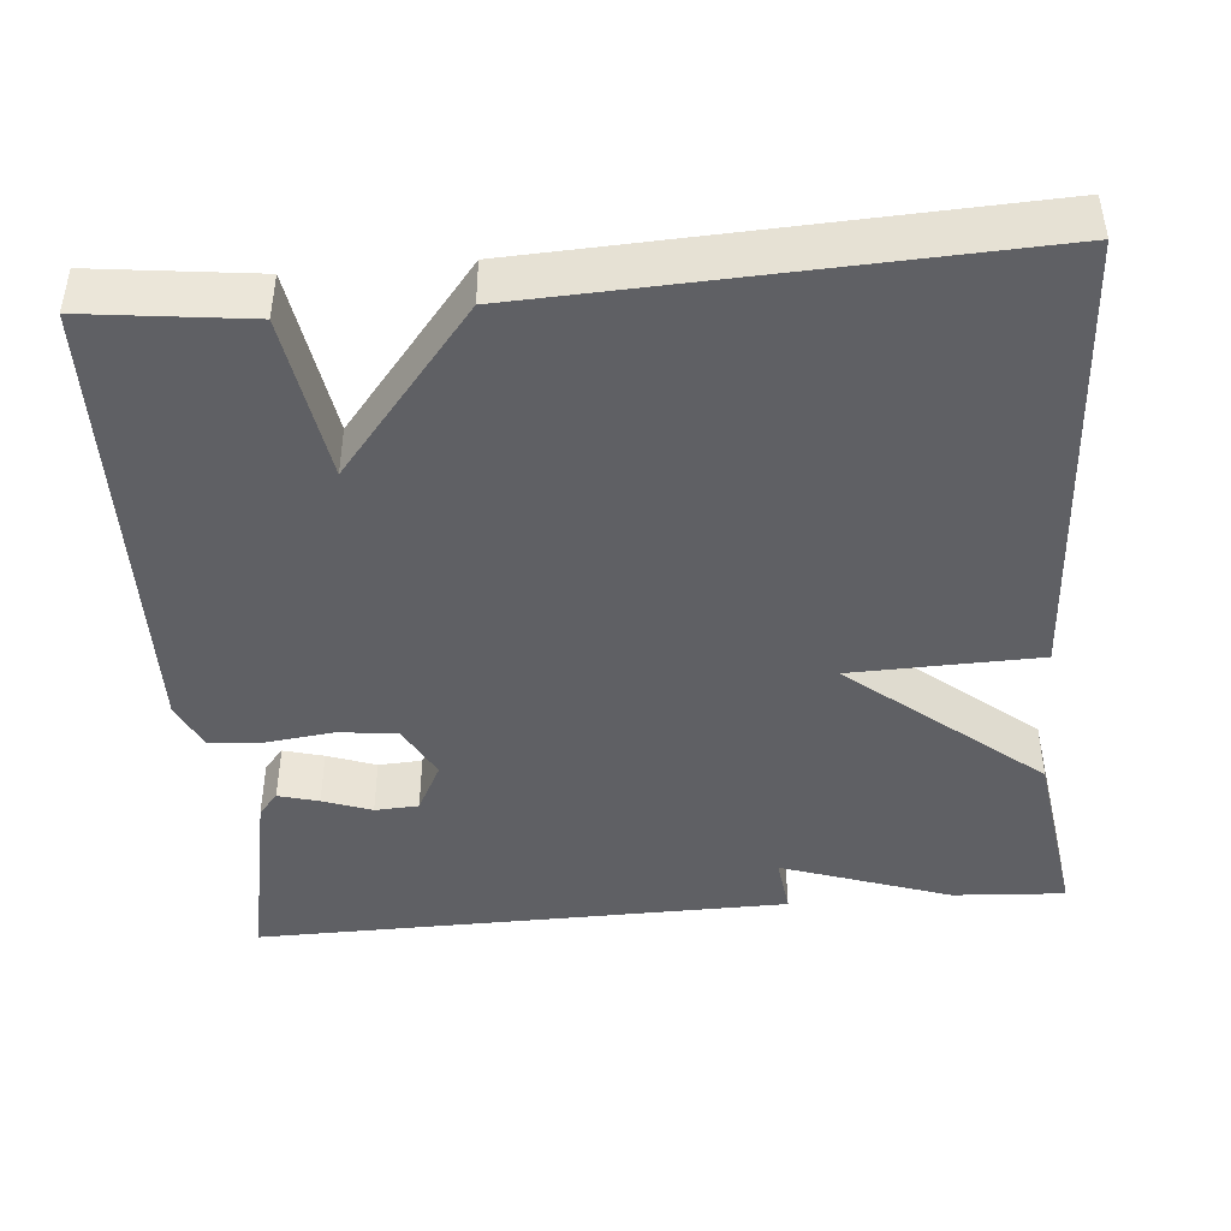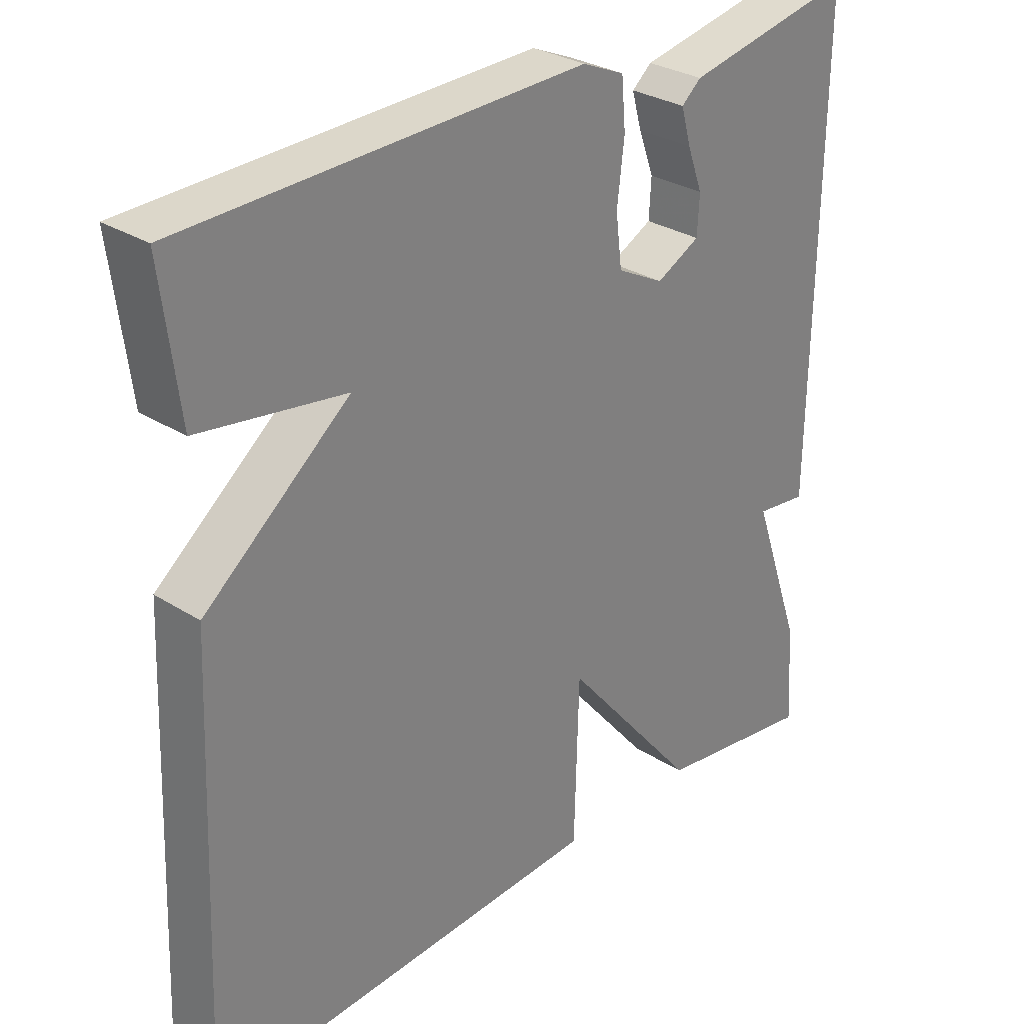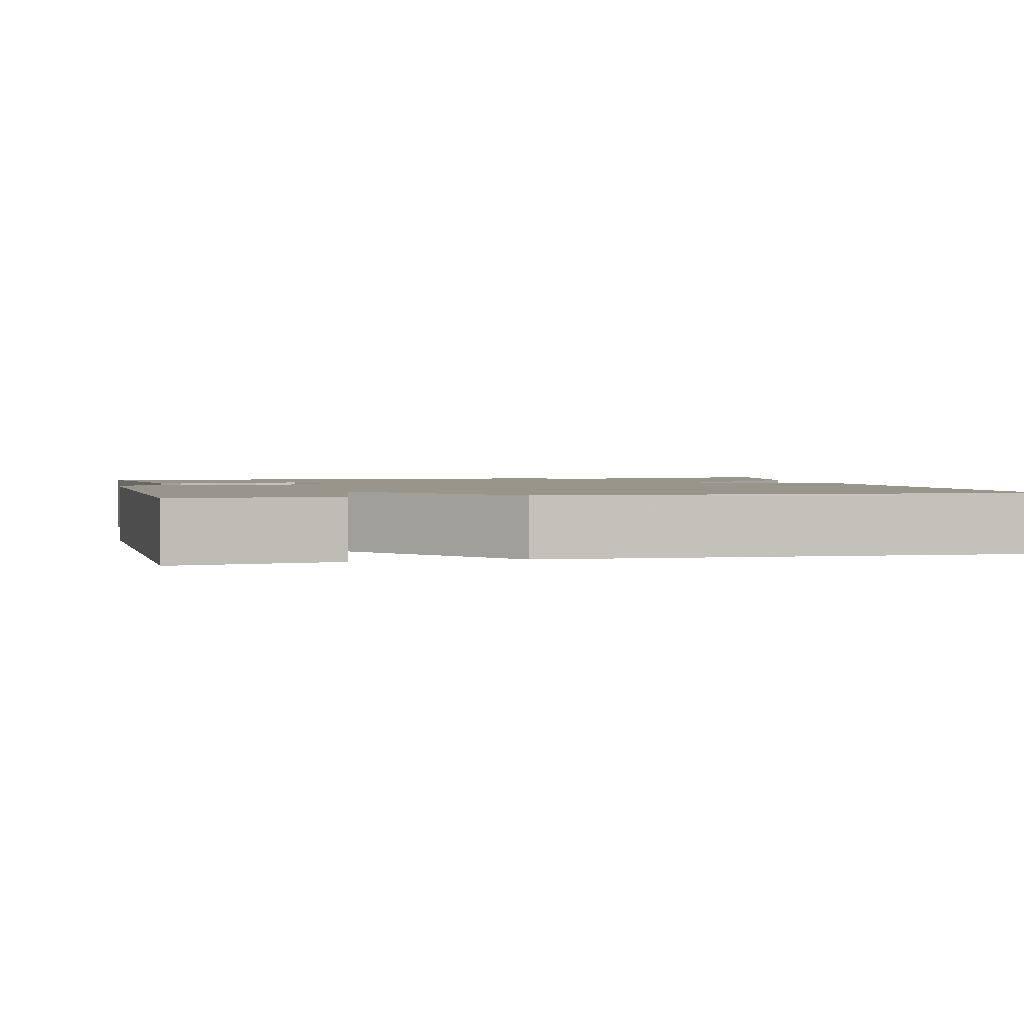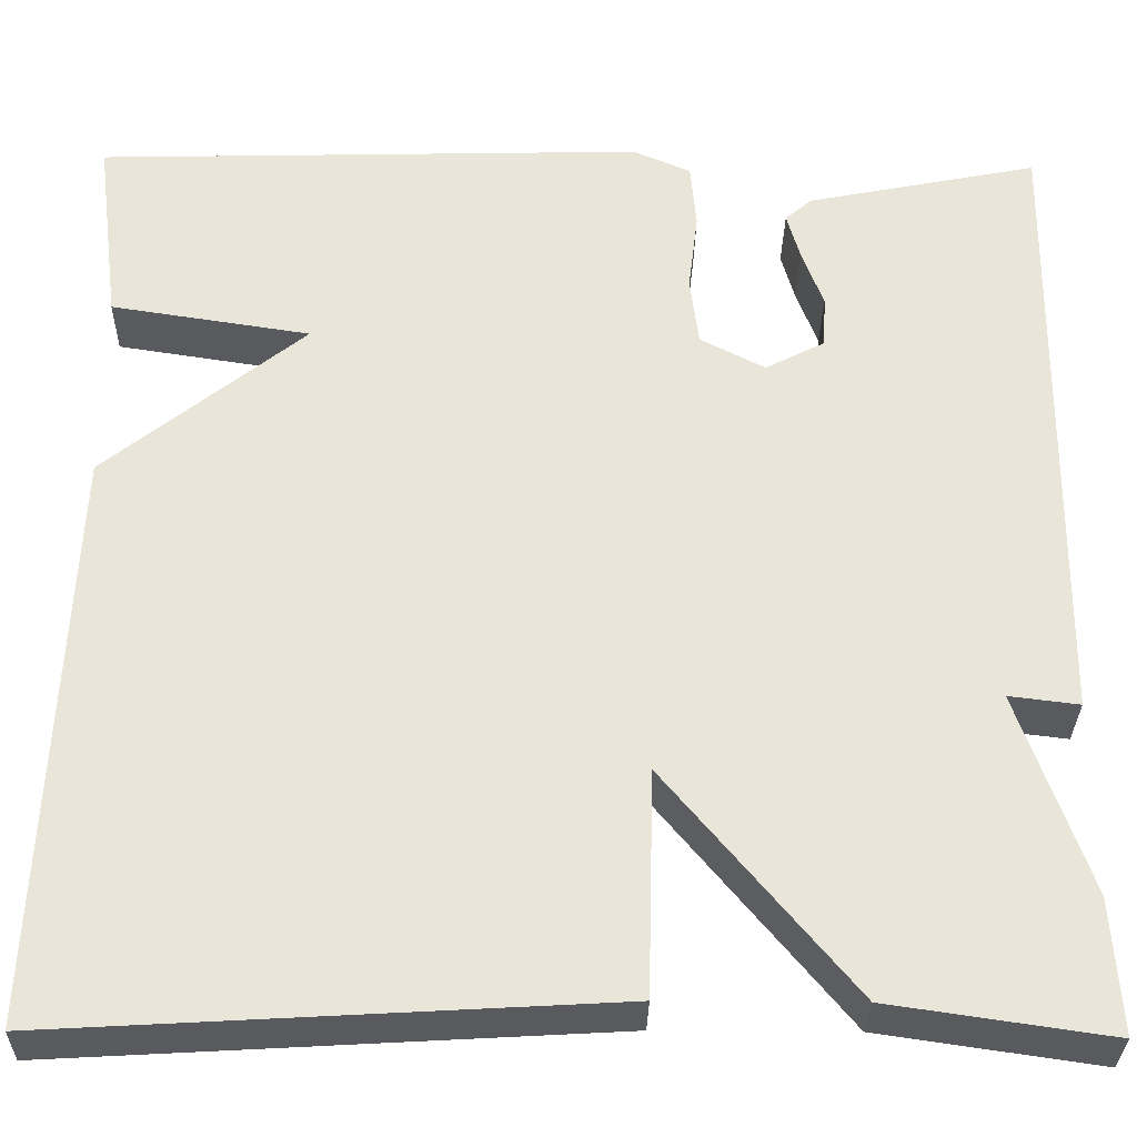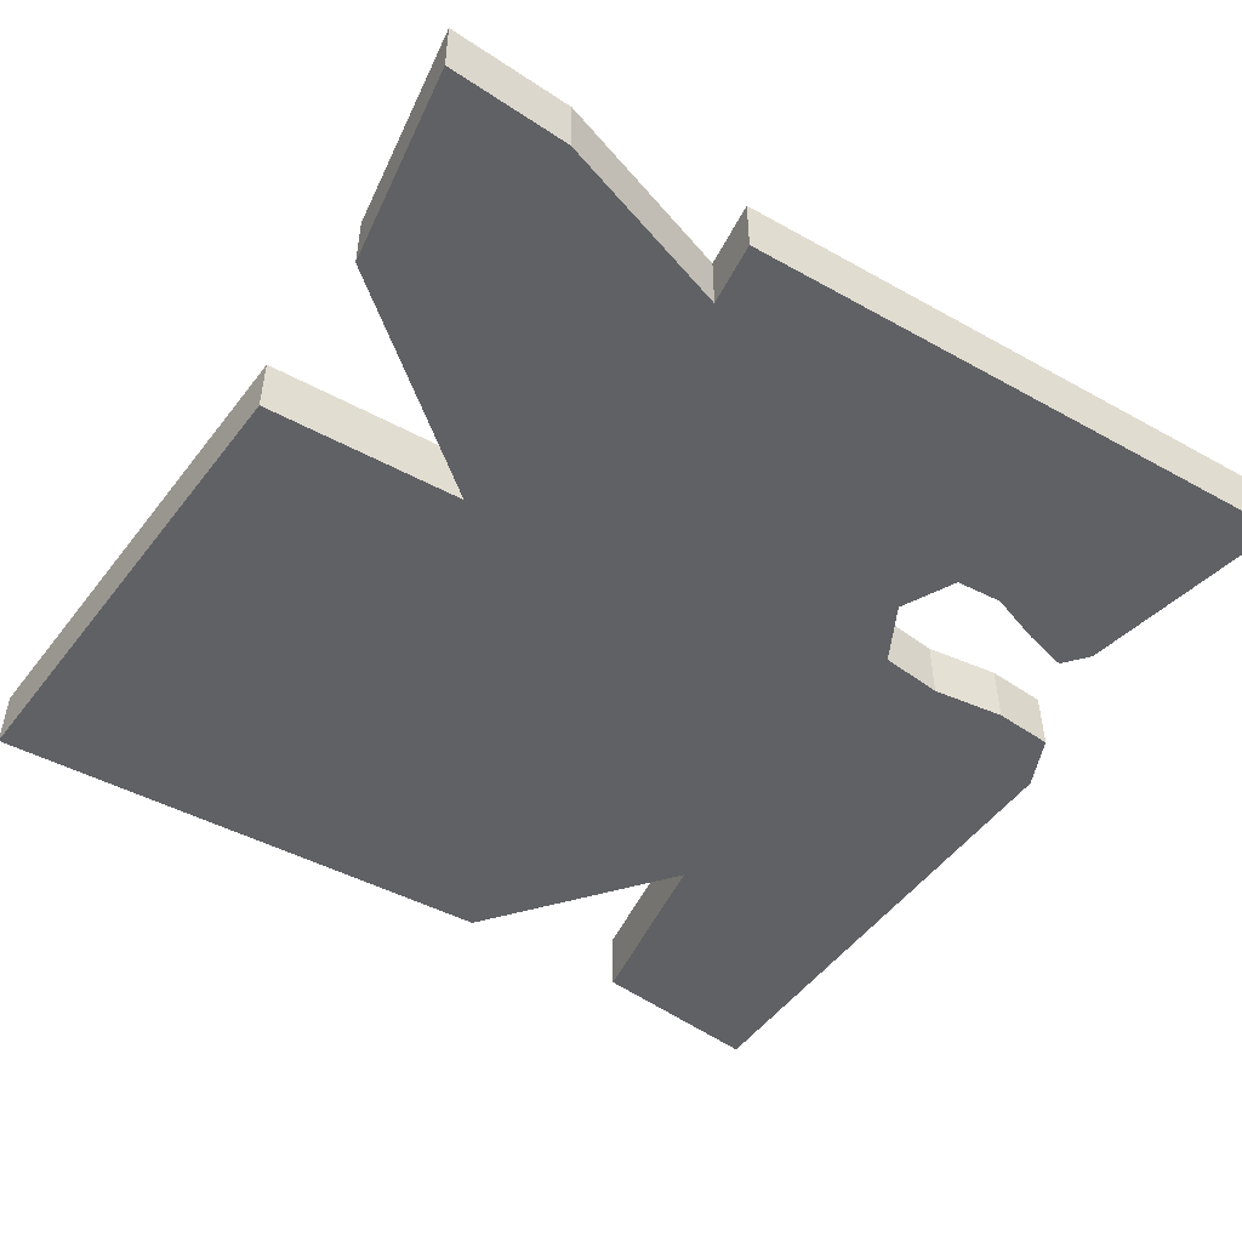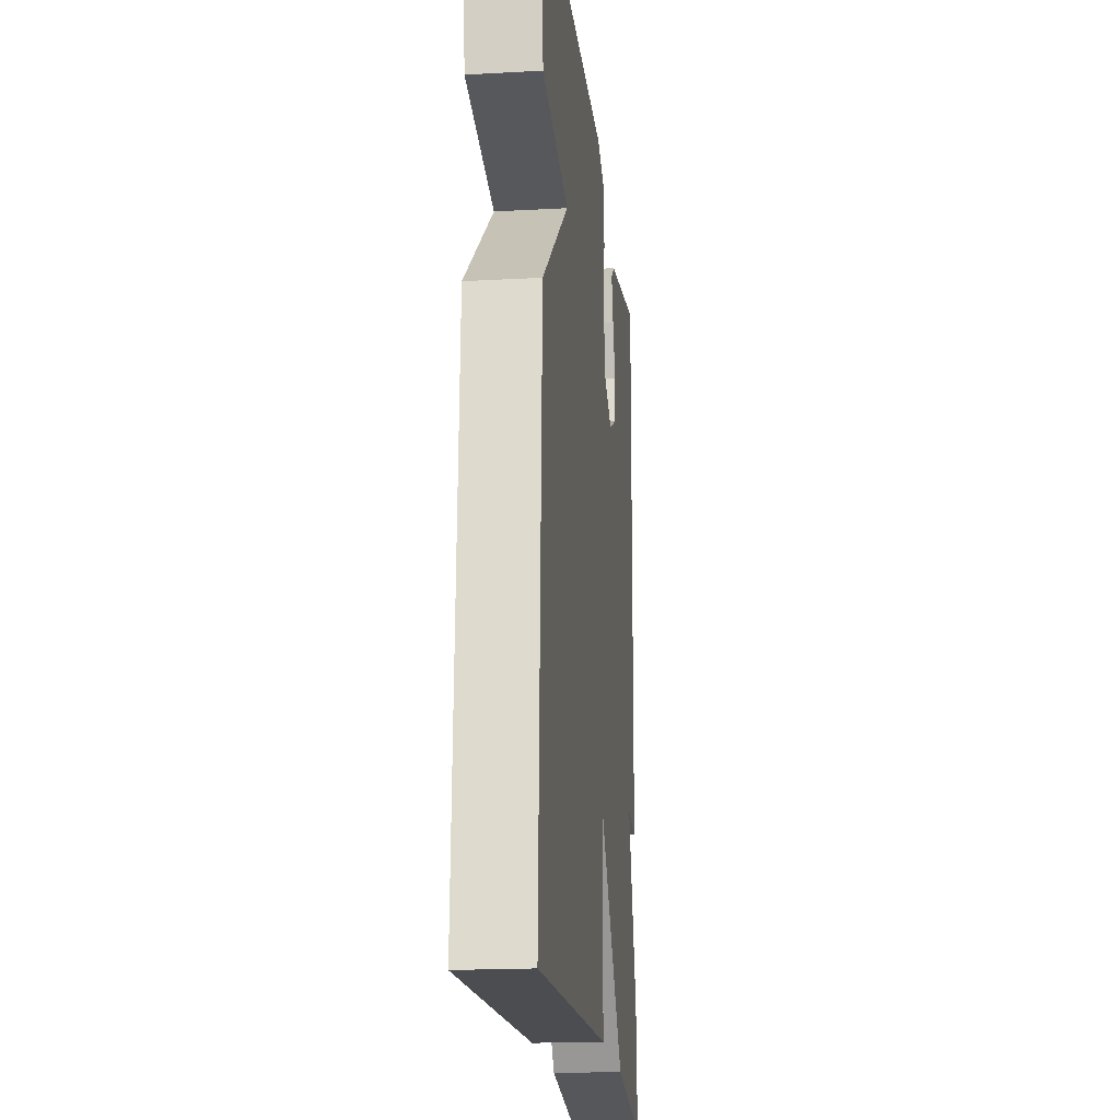
<metadata>
{"format":"obj","ext":"obj","renderer":"f3d","projection":"perspective","resolution":1024,"background":"white","views":[{"elev":-44.0,"azim":95.1,"up":"+Y"},{"elev":29.7,"azim":133.0,"up":"+Z"},{"elev":2.0,"azim":76.8,"up":"+Y"},{"elev":-31.5,"azim":179.0,"up":"+Z"},{"elev":-48.9,"azim":-122.6,"up":"+Y"},{"elev":-19.0,"azim":96.0,"up":"+Z"}]}
</metadata>
<code>
v 0.5 0.07 -0.5
v -0.072 0.07 -0.467
v -0.078 0.07 -0.234
v -0.272 0.07 -0.467
v -0.5 0.07 -0.5
v -0.491 0.07 -0.361
v -0.418 0.07 -0.152
v -0.491 0.07 -0.161
v -0.5 0.07 0.5
v -0.259 0.07 0.451
v -0.231 0.07 0.427
v -0.245 0.07 0.377
v -0.267 0.07 0.317
v -0.264 0.07 0.263
v -0.202 0.07 0.231
v -0.135 0.07 0.266
v -0.126 0.07 0.338
v -0.136 0.07 0.422
v -0.13 0.07 0.49
v -0.07 0.07 0.516
v 0.5 0.07 0.5
v 0.475 0.07 0.3
v 0.268 0.07 0.268
v 0.475 0.07 0.1
v 0.5 0 -0.5
v -0.072 0 -0.467
v -0.078 0 -0.234
v -0.272 0 -0.467
v -0.5 0 -0.5
v -0.491 0 -0.361
v -0.418 0 -0.152
v -0.491 0 -0.161
v -0.5 0 0.5
v -0.259 0 0.451
v -0.231 0 0.427
v -0.245 0 0.377
v -0.267 0 0.317
v -0.264 0 0.263
v -0.202 0 0.231
v -0.135 0 0.266
v -0.126 0 0.338
v -0.136 0 0.422
v -0.13 0 0.49
v -0.07 0 0.516
v 0.5 0 0.5
v 0.475 0 0.3
v 0.268 0 0.268
v 0.475 0 0.1
f 1 2 3
f 24 1 3
f 23 24 3
f 21 22 23
f 20 21 23
f 19 20 23
f 18 19 23
f 17 18 23
f 16 17 23 3
f 5 6 7
f 4 5 7
f 3 4 7
f 16 3 7
f 15 16 7
f 14 15 7 8
f 13 14 8 9
f 11 12 13
f 10 11 13
f 9 10 13
f 27 26 25
f 27 25 48
f 27 48 47
f 47 46 45
f 47 45 44
f 47 44 43
f 47 43 42
f 47 42 41
f 27 47 41 40
f 31 30 29
f 31 29 28
f 31 28 27
f 31 27 40
f 31 40 39
f 32 31 39 38
f 33 32 38 37
f 37 36 35
f 37 35 34
f 37 34 33
f 1 25 26 2
f 2 26 27 3
f 3 27 28 4
f 4 28 29 5
f 5 29 30 6
f 6 30 31 7
f 7 31 32 8
f 8 32 33 9
f 9 33 34 10
f 10 34 35 11
f 11 35 36 12
f 12 36 37 13
f 13 37 38 14
f 14 38 39 15
f 15 39 40 16
f 16 40 41 17
f 17 41 42 18
f 18 42 43 19
f 19 43 44 20
f 20 44 45 21
f 21 45 46 22
f 22 46 47 23
f 23 47 48 24
f 24 48 25 1

</code>
